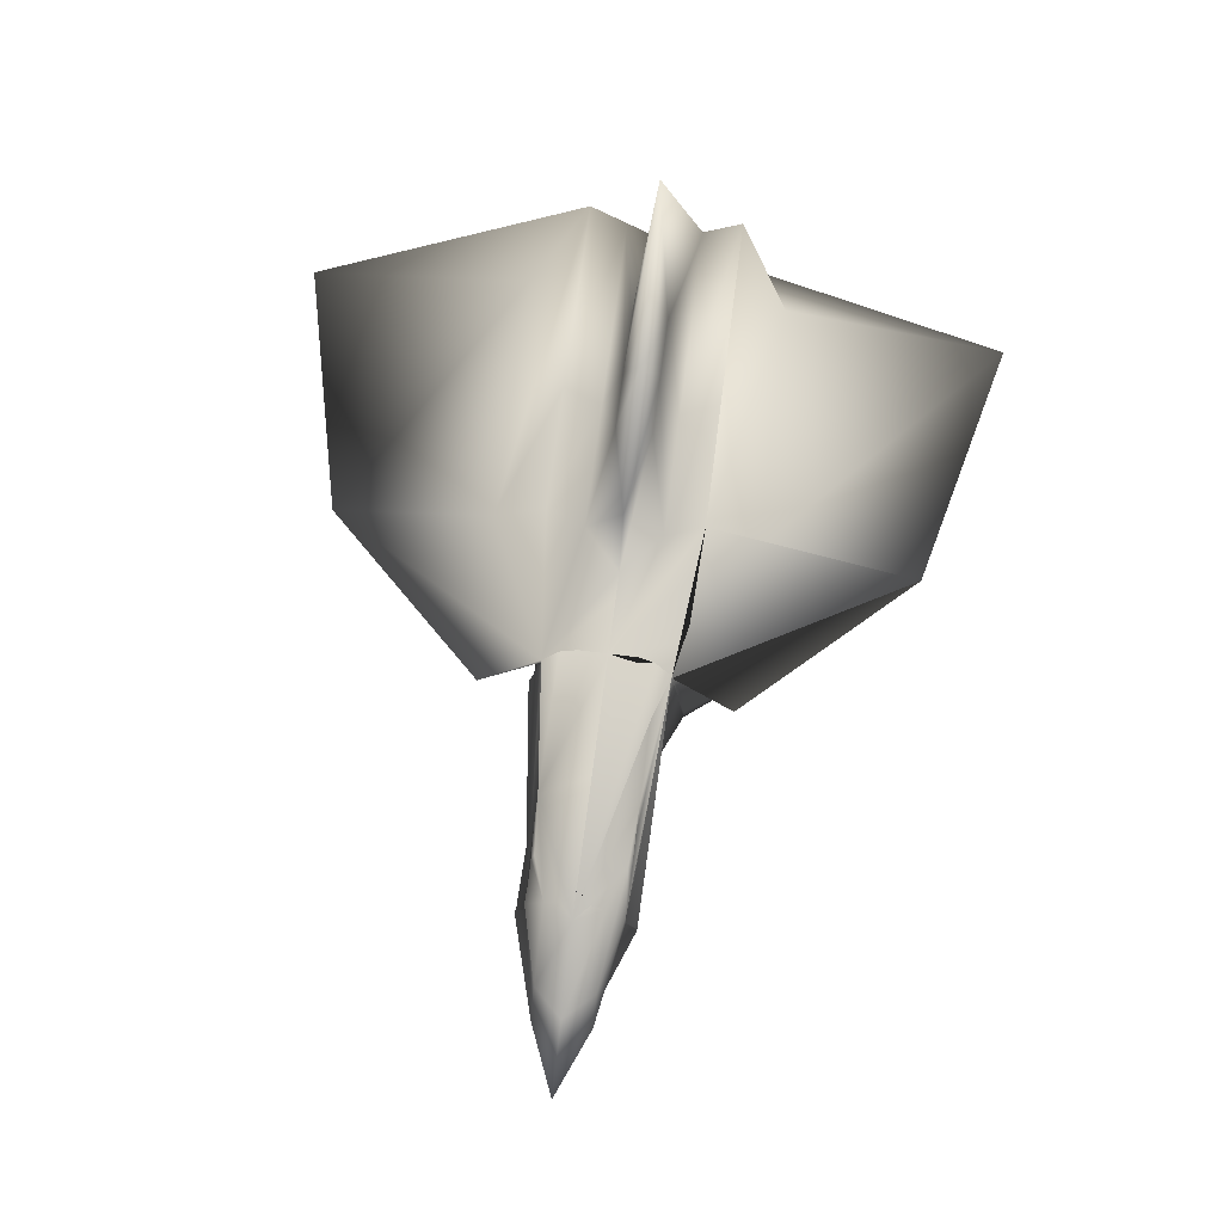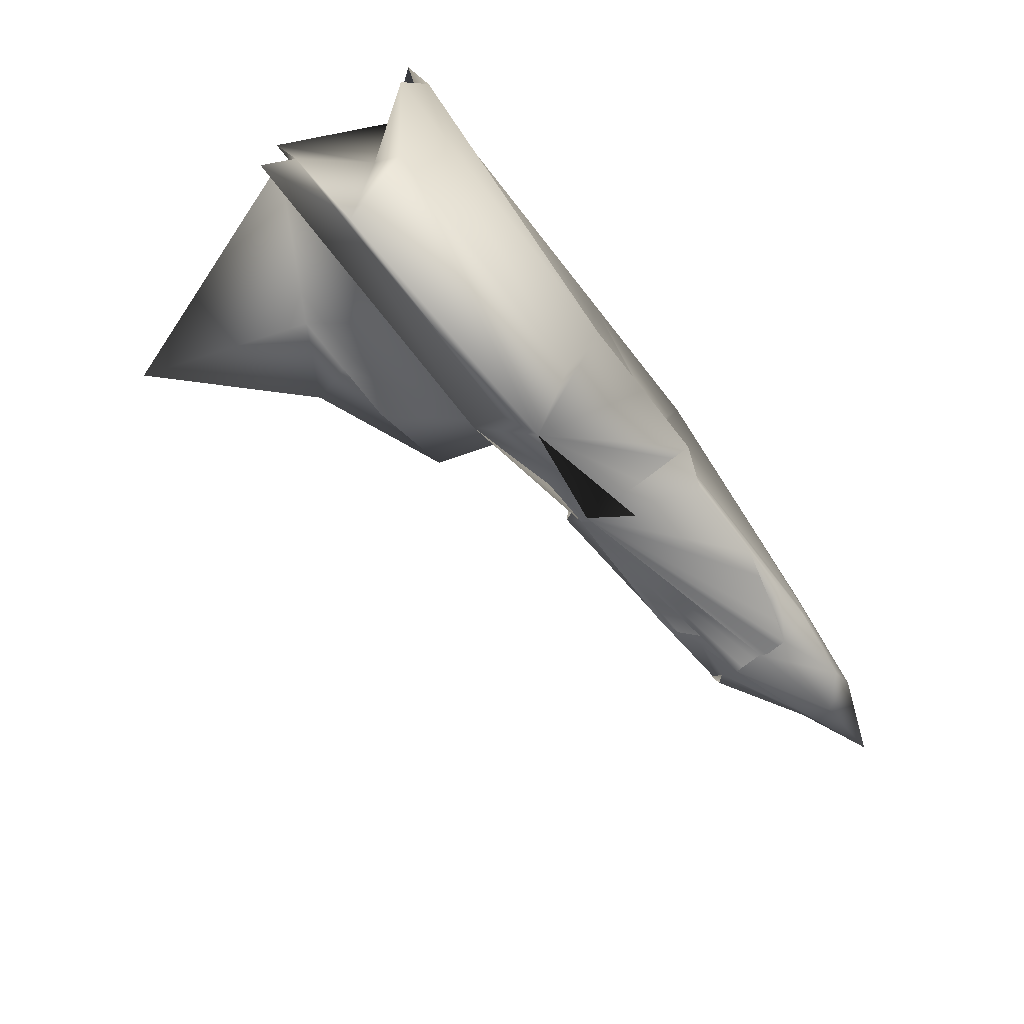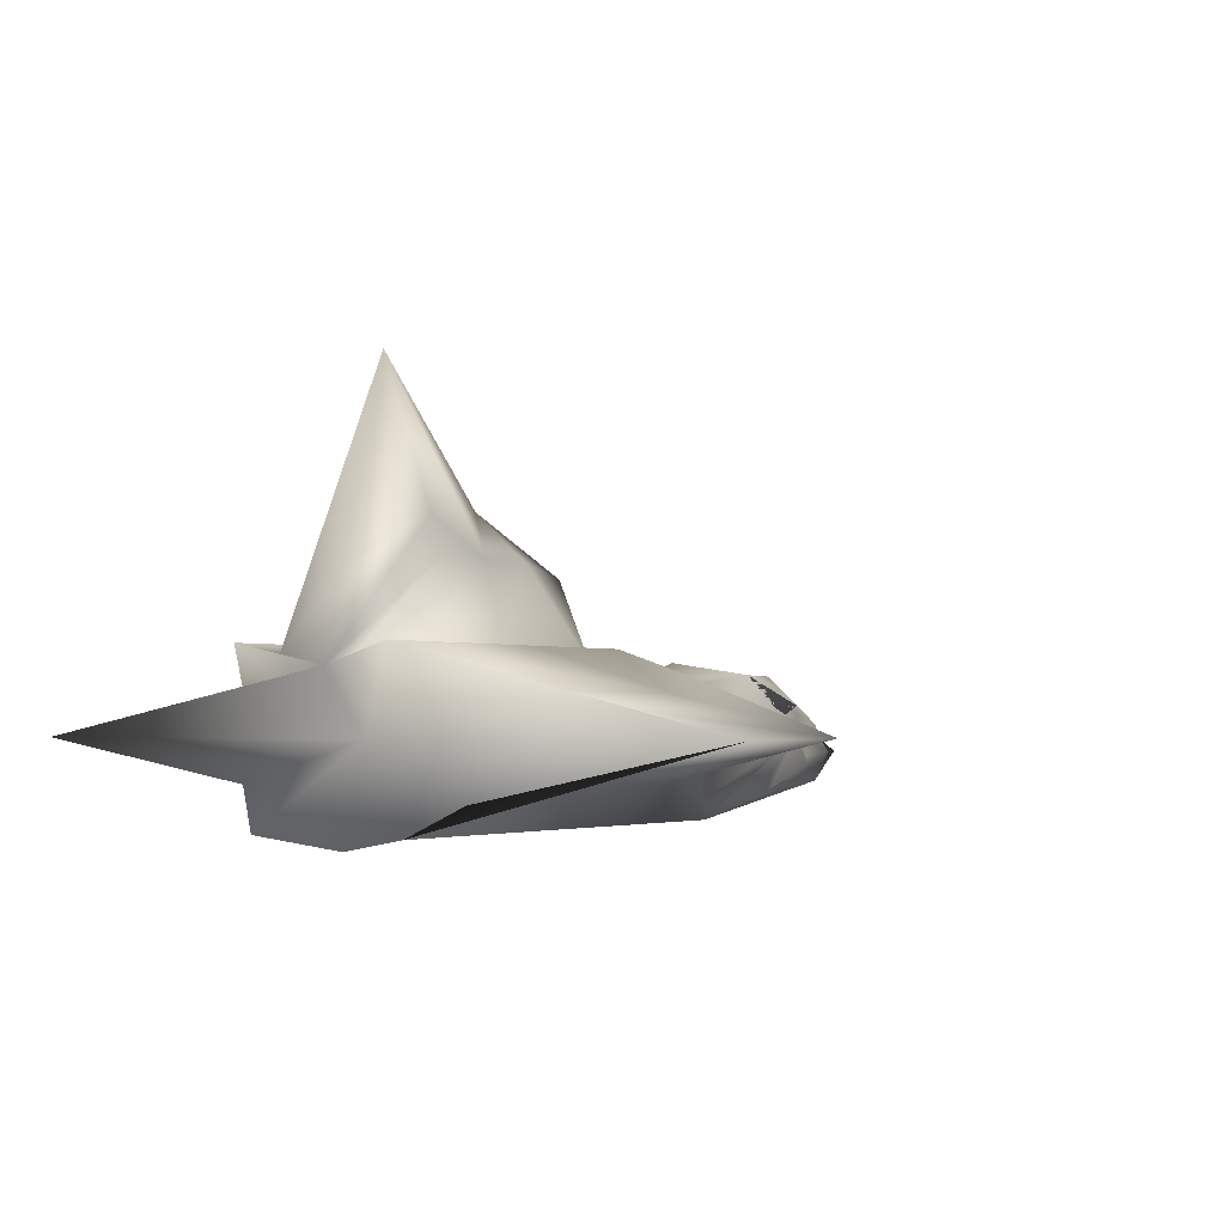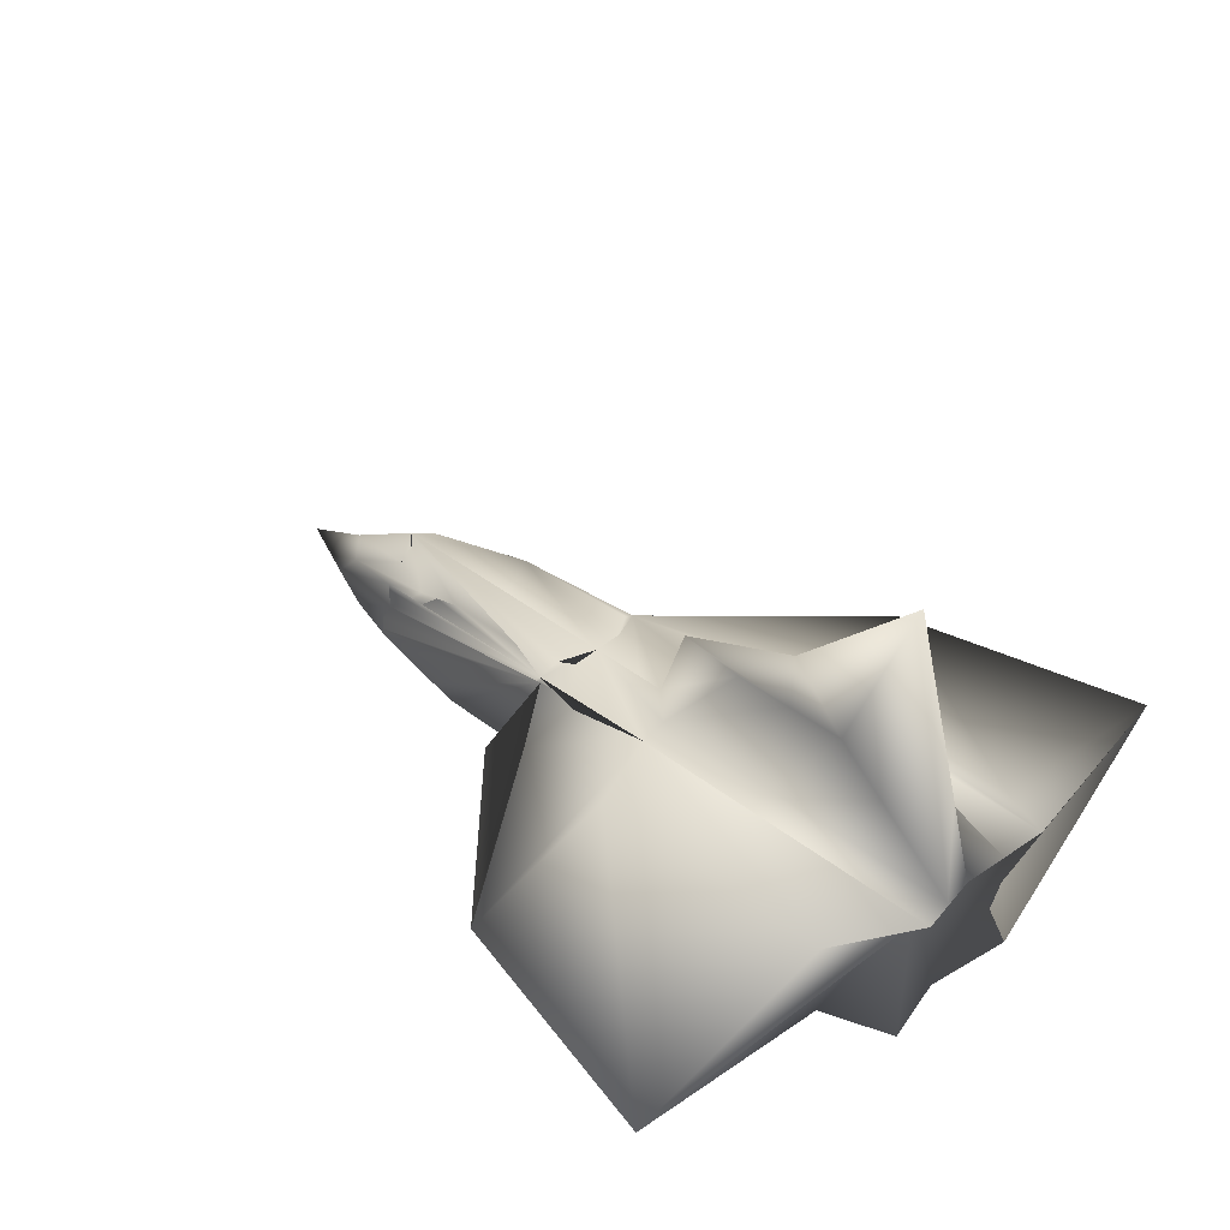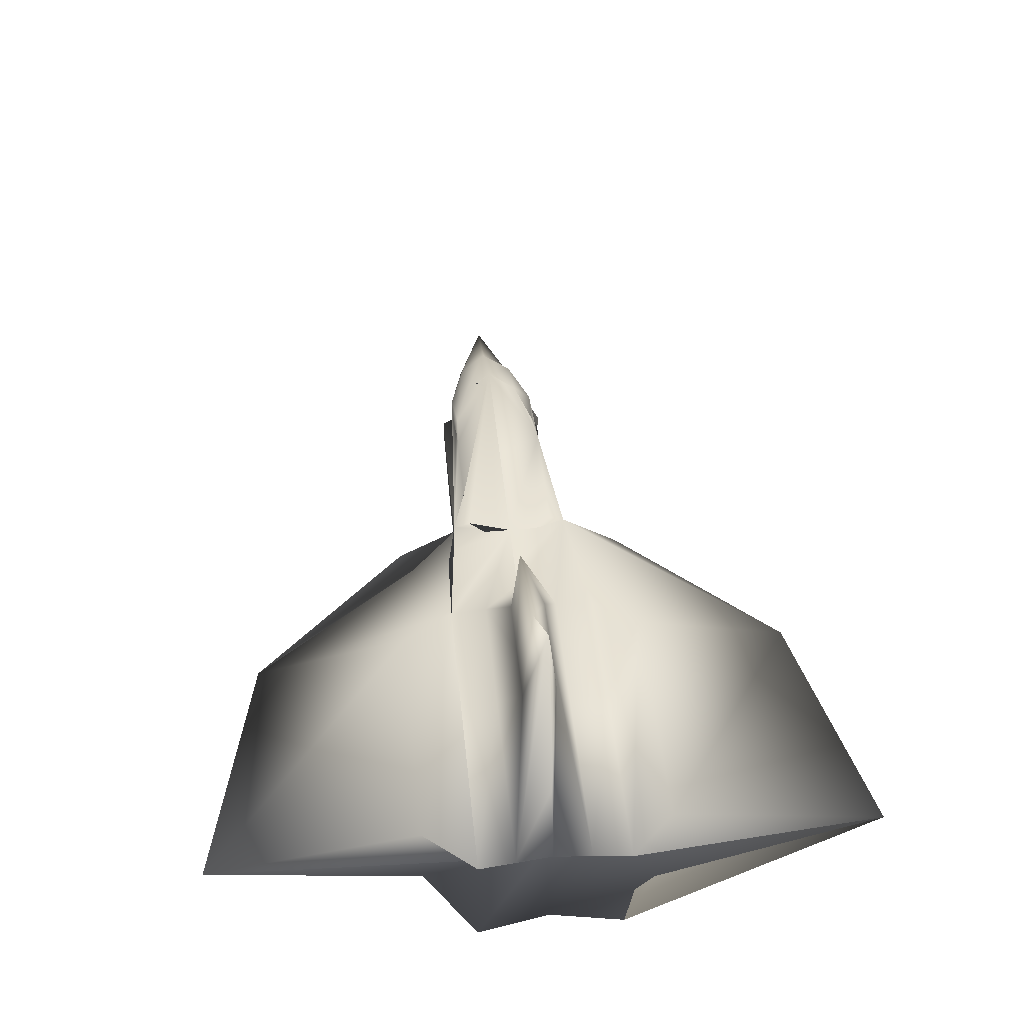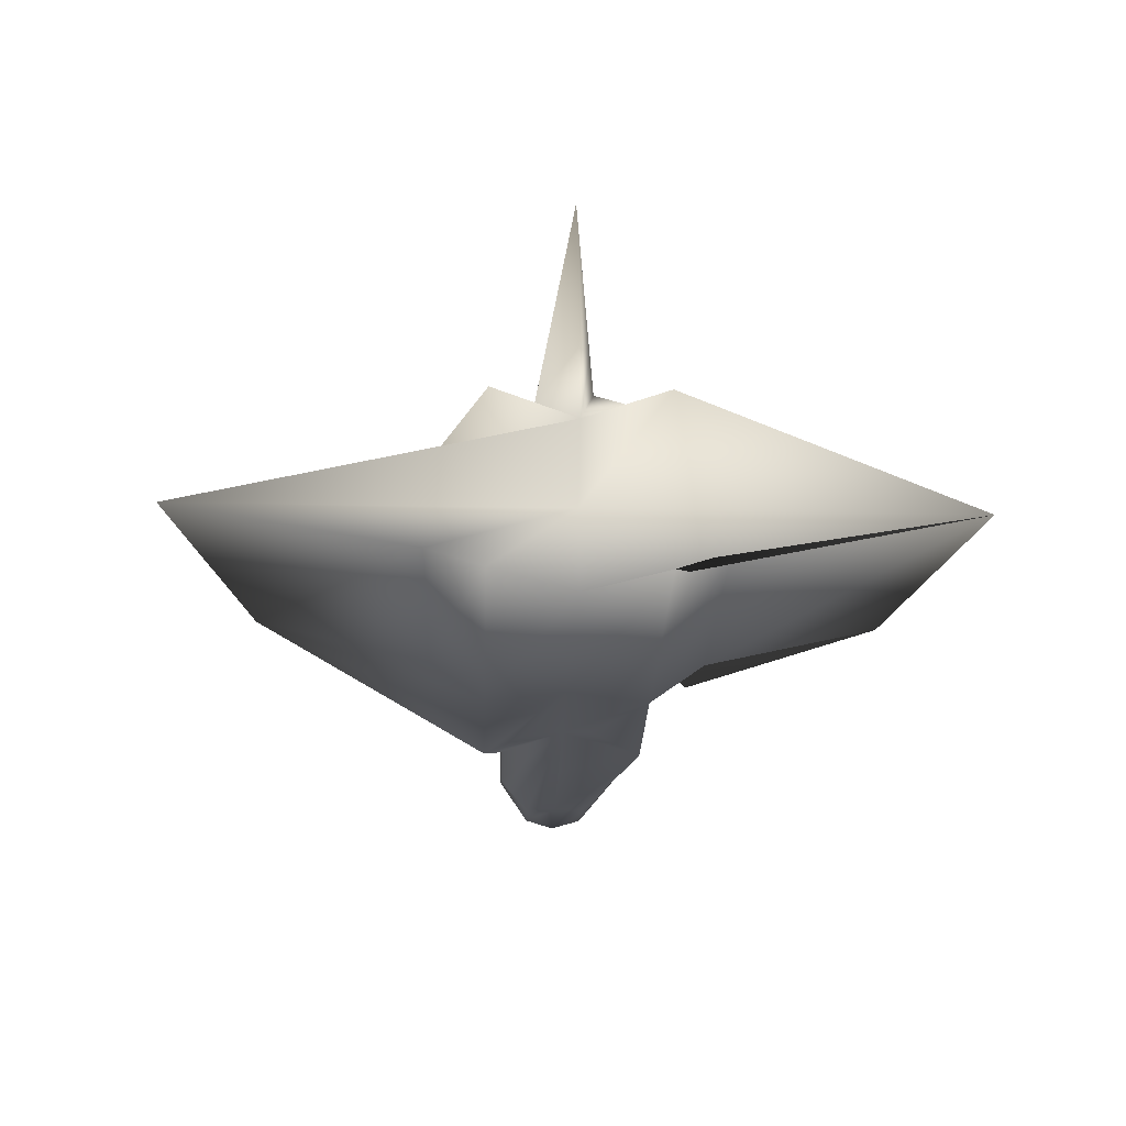
<metadata>
{"format":"obj","ext":"obj","renderer":"f3d","projection":"perspective","resolution":1024,"background":"white","views":[{"elev":71.3,"azim":97.3,"up":"+Y"},{"elev":-73.7,"azim":-51.9,"up":"+Z"},{"elev":-2.4,"azim":-56.9,"up":"+Y"},{"elev":39.8,"azim":-136.1,"up":"+Y"},{"elev":47.6,"azim":-95.7,"up":"+Y"},{"elev":-24.4,"azim":-92.0,"up":"+Y"}]}
</metadata>
<code>
o Cube_Cube.002
v -1.625 -1.069 1.859
v -1.625 -1.069 -0.771
v 3.102 -0.7533 -0.4557
v 3.102 -0.7533 1.544
v -1.625 1.562 1.859
v -1.625 1.562 -0.771
v 3.102 1.247 -0.2682
v 3.102 1.247 1.357
v -1.625 0.2467 5.553
v -0.7672 1.247 0.5443
v -1.625 0.2467 -4.464
v -1.256 -0.7533 0.5443
v 0.8651 1.187 -0.5243
v 4.782 0.2467 -0.2682
v 0.8651 -1.069 -0.771
v 5.051 1.247 0.5443
v 4.782 0.2467 1.357
v 4.782 -0.7533 0.5443
v 0.8651 1.187 1.613
v 0.8651 -1.069 1.859
v -1.441 1.404 -0.1134
v 0.8651 1.071 -0.5243
v 7.67 -0.07415 0.5443
v 0.8651 1.071 1.613
v 0.637 -0.7533 0.5443
v 0.637 1.247 0.5443
v 4.782 -0.2533 -0.4557
v 4.782 1.04 1.044
v 4.782 -0.2533 1.544
v 4.782 -0.7533 0.04426
v 4.782 0.7467 -0.2682
v 4.782 1.04 0.04426
v 4.782 0.7467 1.357
v 4.782 -0.7533 1.044
v 6.479 -0.5742 0.5443
v 6.479 0.4258 0.5443
v 6.479 -0.07415 0.04426
v 6.479 -0.07415 1.044
v 6.01 -0.5742 1.044
v 6.01 -0.5742 0.04426
v 6.01 0.4258 0.04426
v 6.01 0.4258 1.044
v 2.71 1.247 -0.2682
v 4.027 -0.5033 -0.4557
v 4.027 0.9558 1.294
v 4.027 -0.5033 1.544
v 4.027 -0.7533 -0.2057
v 2.71 -0.7533 1.544
v 4.027 0.7058 -0.2682
v 2.71 -0.7533 -0.4557
v 4.027 0.9558 -0.2057
v 4.027 0.7058 1.357
v 4.027 -0.7533 1.294
v 2.71 1.247 1.357
v 0.8651 -0.4109 -0.771
v 0.8651 1.129 -0.5243
v 2.71 0.2467 -0.2682
v 0.8651 -0.4109 1.859
v 0.8651 1.129 1.613
v 2.71 0.2467 1.357
v 2.71 -0.7533 0.5443
v 0.637 -0.7533 1.044
v 0.637 -0.7533 0.04426
v 2.71 1.247 0.5443
v 0.637 1.247 1.044
v 0.637 1.247 0.04426
v 4.782 -0.003343 -0.4557
v 4.782 1.247 0.7943
v 4.782 -0.003343 1.544
v 4.782 -0.7533 0.2943
v 4.782 0.4967 -0.2682
v 4.782 1.247 0.2943
v 4.782 0.4967 1.357
v 4.782 -0.7533 0.7943
v -1.625 0.9043 2.76
v -1.625 -0.4109 -1.671
v 2.906 1.247 -0.2682
v 3.565 -0.6283 -0.4557
v -0.3798 -1.069 -0.771
v 3.565 -0.6283 1.544
v -0.3798 1.187 1.859
v 2.906 -0.7533 1.544
v -1.625 -0.4109 2.76
v -1.625 0.9043 -1.671
v -0.3798 1.187 -0.771
v 3.565 1.122 -0.2682
v 2.906 -0.7533 -0.4557
v 3.565 1.122 1.357
v 2.906 1.247 1.357
v -0.3798 -1.069 1.859
v 0.8651 -0.7398 -0.771
v 0.8651 1.158 -0.5243
v 1.055 0.2467 -1.601
v 1.673 0.2467 -0.2682
v 0.8651 -0.7398 1.859
v 0.8651 1.158 1.613
v 3.746 0.2467 1.357
v 1.055 0.2467 2.69
v 4.782 0.1217 -0.4557
v 4.782 0.1217 1.544
v 4.782 0.3717 -0.2682
v 4.782 0.3717 1.357
v 1.673 1.247 -0.2682
v 4.405 -0.3783 -0.4557
v 4.405 -0.3783 1.544
v 1.673 -0.7533 1.544
v 4.405 0.5808 -0.2682
v 1.673 -0.7533 -0.4557
v 4.405 0.5808 1.357
v 1.673 1.247 1.357
v 0.8651 -0.08215 -0.771
v 0.8651 1.1 -0.5243
v 3.746 0.2467 -0.2682
v 0.8651 -0.08215 1.859
v 0.8651 1.1 1.613
v 1.673 0.2467 1.357
v 4.782 -0.1283 -0.4557
v 4.782 -0.1283 1.544
v 4.782 0.6217 -0.2682
v 4.782 0.6217 1.357
v -6.831 -1.069 1.859
v -6.831 -1.069 -0.771
v -7.2 1.562 1.859
v -7.2 1.562 -0.771
v -5.988 0.2467 6.599
v -6.871 1.247 0.5443
v -5.988 0.2467 -5.51
v -6.462 -1.282 0.5443
v -6.003 0.2467 0.5443
v -5.988 0.9043 2.76
v -5.988 -0.4109 -1.671
v -5.988 -0.4109 2.76
v -5.988 0.9043 -1.671
v -1.002 1.187 1.859
v -1.441 1.404 1.202
v -1.002 1.187 -0.771
v -0.3096 1.247 0.5443
v 0.7511 1.404 1.329
v 0.637 1.247 0.2943
v 0.637 1.247 0.7943
v 0.7511 1.404 -0.24
v 0.2427 1.187 1.736
v 0.2427 1.187 -0.6476
v -7.016 1.404 -0.1134
v -7.016 1.404 1.202
v -3.806 1.562 -0.771
v -3.806 1.562 1.859
v -3.622 1.404 1.202
v -3.622 1.404 -0.1134
v -1.256 2.653 0.5443
v -2.619 2.846 0.242
v -5.619 5.691 0.5443
v -2.619 2.846 0.8466
v -4.625 2.846 0.242
v -4.625 2.846 0.8466
v -3.438 3.545 0.5443
v -3.622 2.846 0.8466
v -3.622 2.846 0.242
v -4.83 3.432 0.7843
v -6.478 2.644 0.5443
f 9 75 130 125
f 22 94 57 113 14 99 67 117 27 104 44 78 3 87 50 108 15 91 55 111
f 53 46 80 4
f 24 98 9 83 1 90 20 95 58 114
f 25 63 15 108 50 87 3 47 30 70 18 61
f 26 139 66 141 13 143 85 136 6 21 10 137
f 11 76 131 127
f 83 9 125 132
f 84 11 127 133
f 11 93 22 111 55 91 15 79 2 76
f 6 136 85 143 13 92 56 112 22 93 11 84
f 13 103 43 77 7 86 49 107 31 119 71 101 14 113 57 94 22 112 56 92
f 40 35 18 70 30
f 41 36 23 37
f 42 33 120 73 102 17 38
f 17 97 60 116 24 114 58 95 20 106 48 82 4 80 46 105 29 118 69 100
f 8 89 54 110 19 96 59 115 24 116 60 97 17 102 73 120 33 109 52 88
f 19 142 81 134 5 75 9 98 24 115 59 96
f 20 62 25 61 18 74 34 53 4 82 48 106
f 1 12 25 62 20 90
f 12 2 79 15 63 25
f 19 138 65 140 26 137 10 135 5 134 81 142
f 8 45 28 68 16 64 26 140 65 138 19 110 54 89
f 16 72 32 51 7 77 43 103 13 141 66 139 26 64
f 35 39 34 74 18
f 23 38 39 35
f 38 17 100 69 118 29 39
f 44 47 3 78
f 14 37 40 27 117 67 99
f 37 23 35 40
f 31 41 37 14 101 71 119
f 51 32 41 31 107 49
f 32 72 16 36 41
f 36 42 38 23
f 16 68 28 42 36
f 45 8 88 52
f 39 29 105 46 53 34
f 27 40 30 47 44 104
f 7 51 49 86
f 28 45 52 109 33 42
f 129 127 131 122 128
f 125 129 128 121 132
f 123 145 126 129 125 130
f 126 144 124 133 127 129
f 2 12 128 122
f 6 84 133 124 146
f 145 148 157 155
f 1 83 132 121
f 12 1 121 128
f 76 2 122 131
f 149 146 124 144
f 75 5 147 123 130
f 147 148 145 123
f 5 135 148 147
f 148 135 153 157
f 149 144 154 158
f 21 149 158 151
f 21 6 146 149
f 157 156 152 159 155
f 153 150 156 157
f 156 158 154 152
f 150 151 158 156
f 160 159 152
f 144 126 160 152 154
f 135 10 150 153
f 10 21 151 150
f 126 145 155 159 160

</code>
